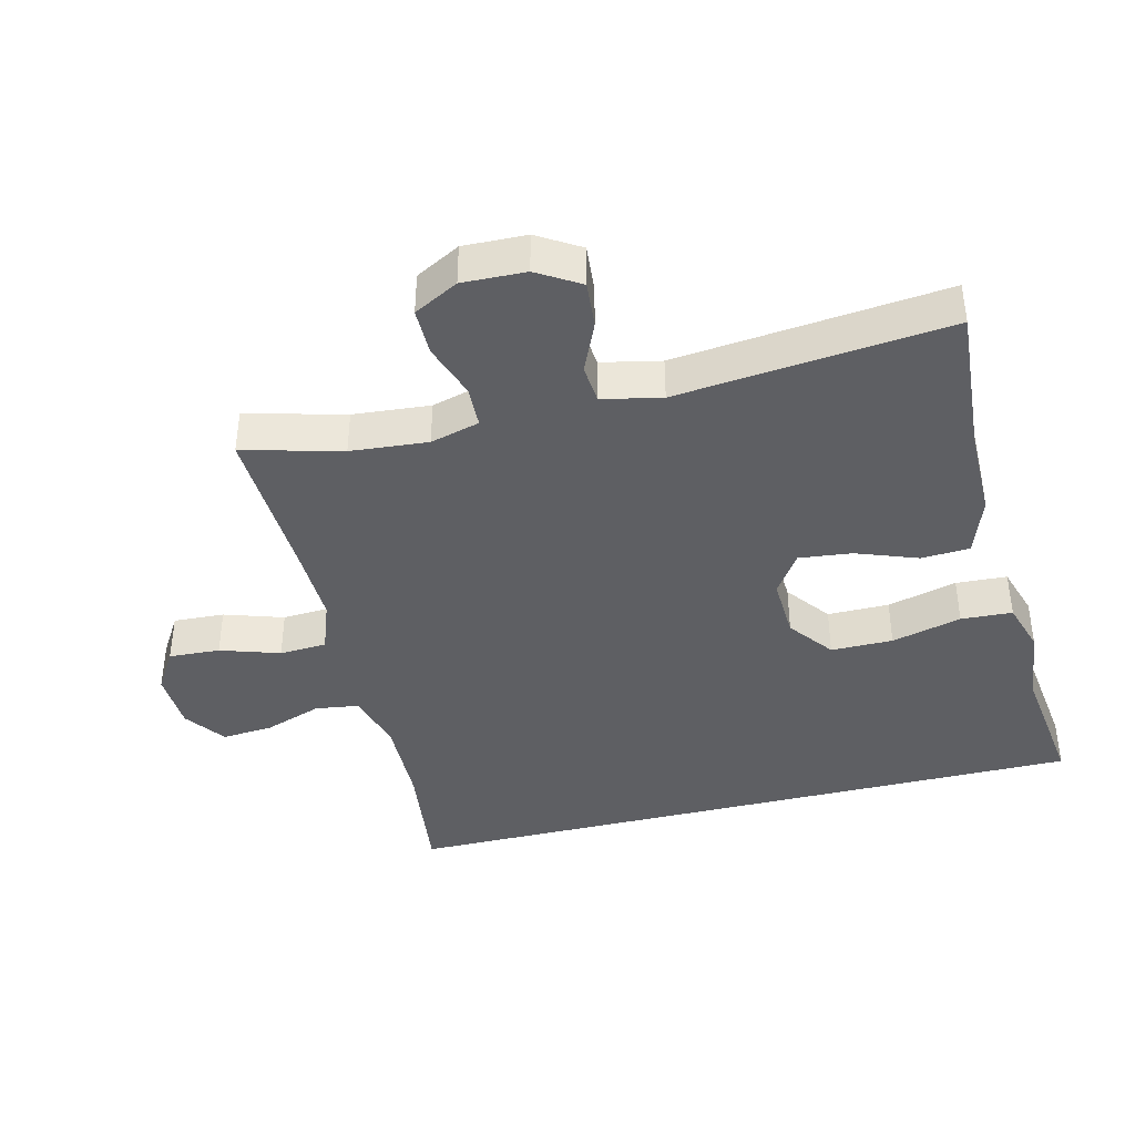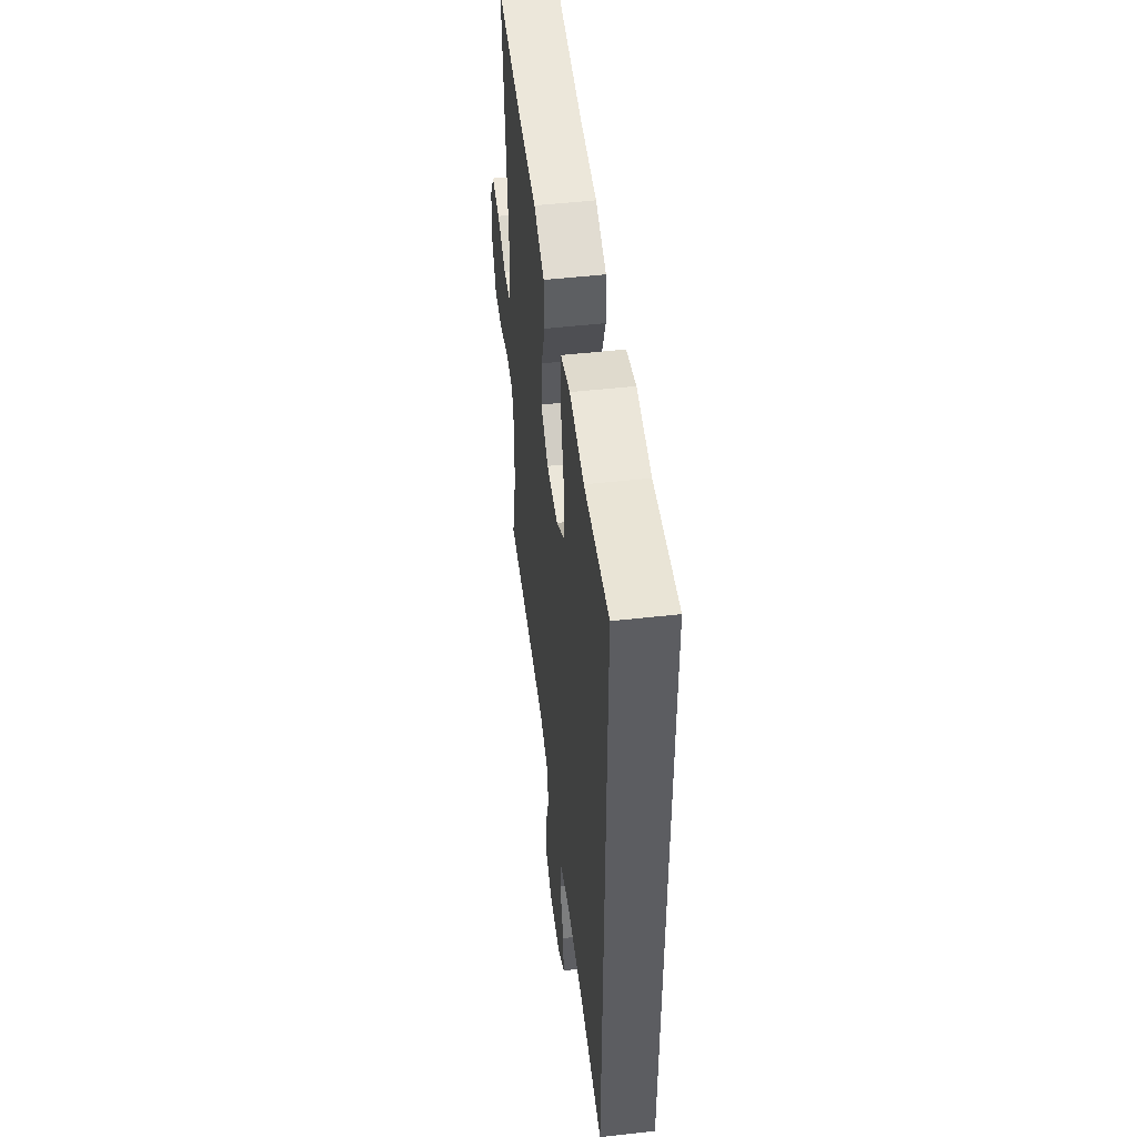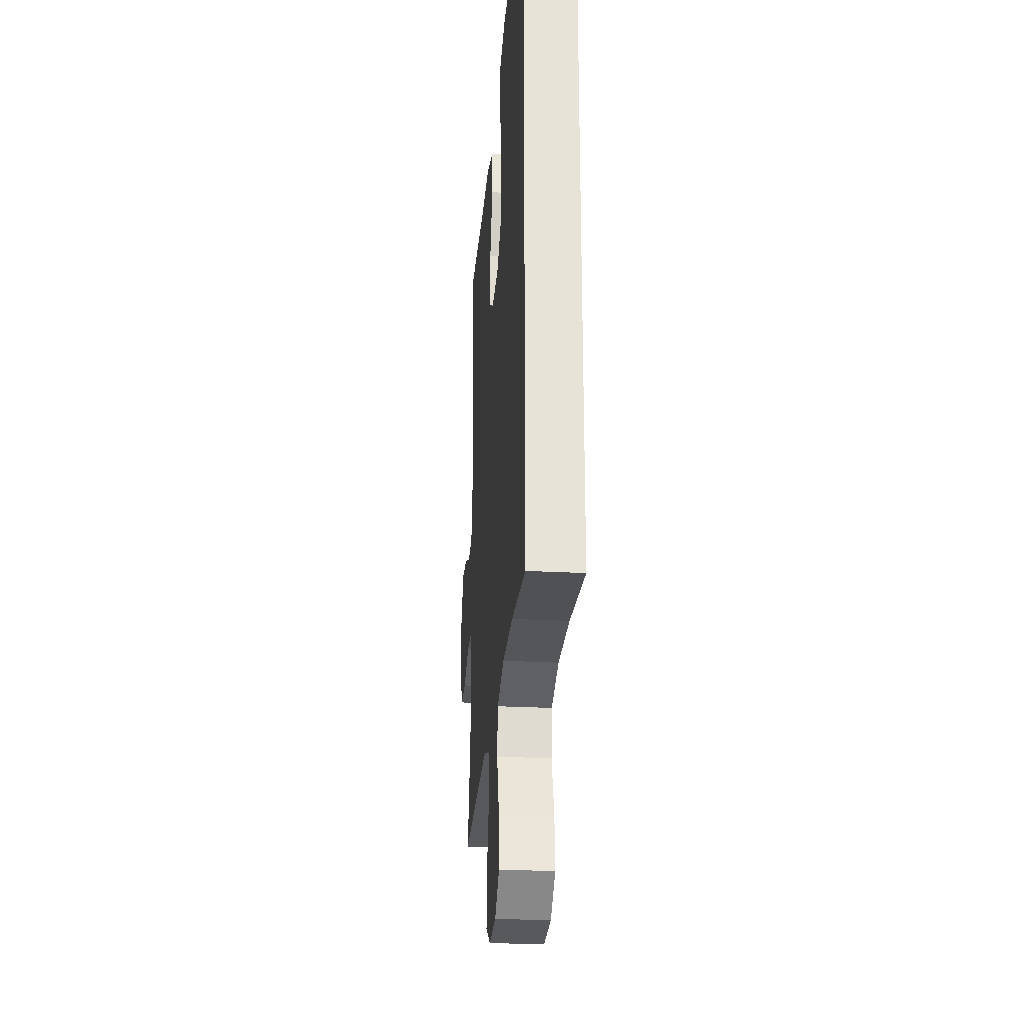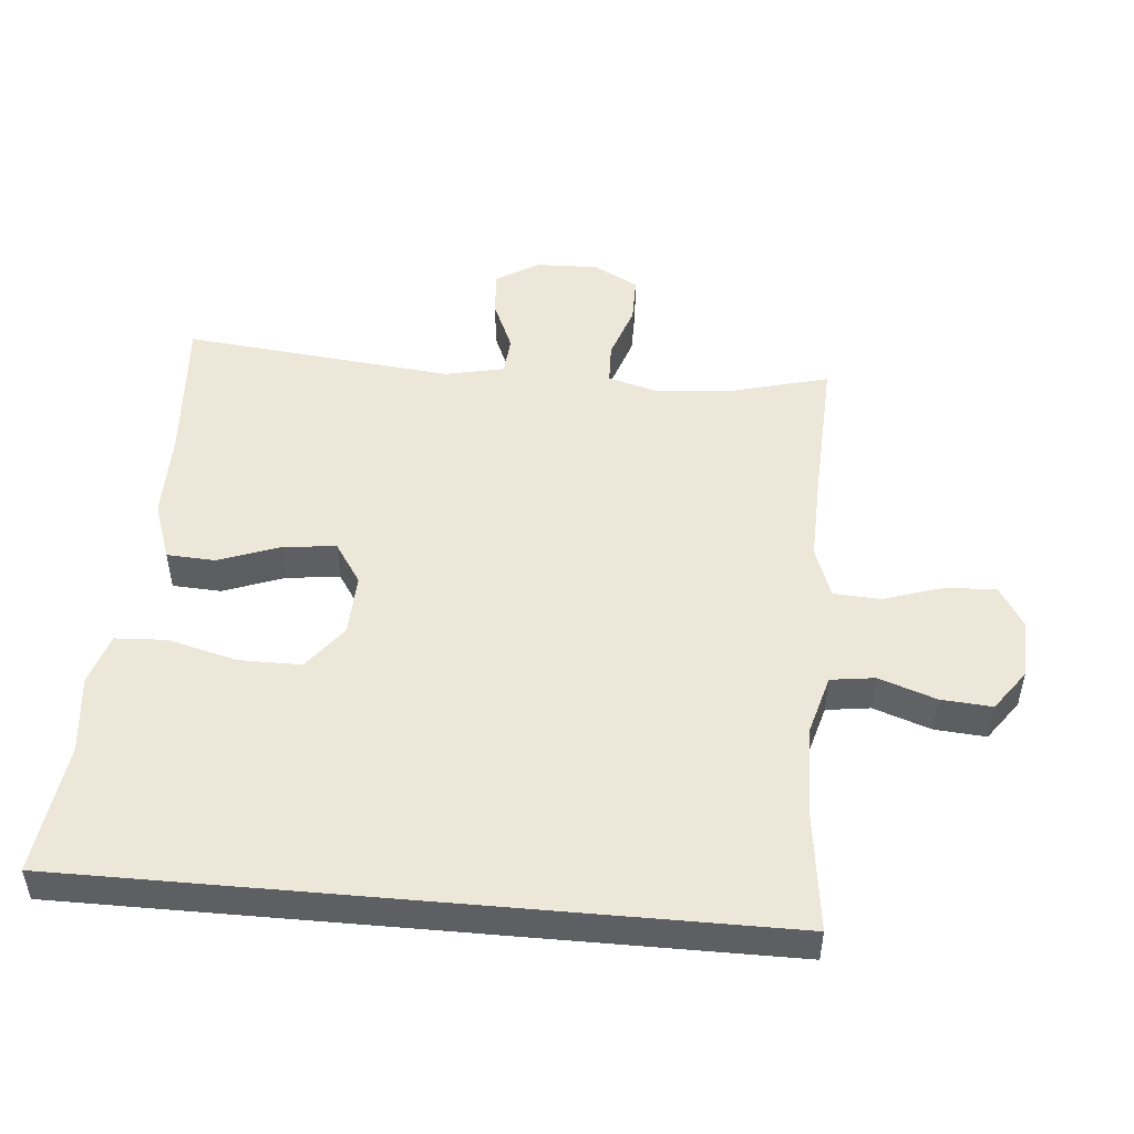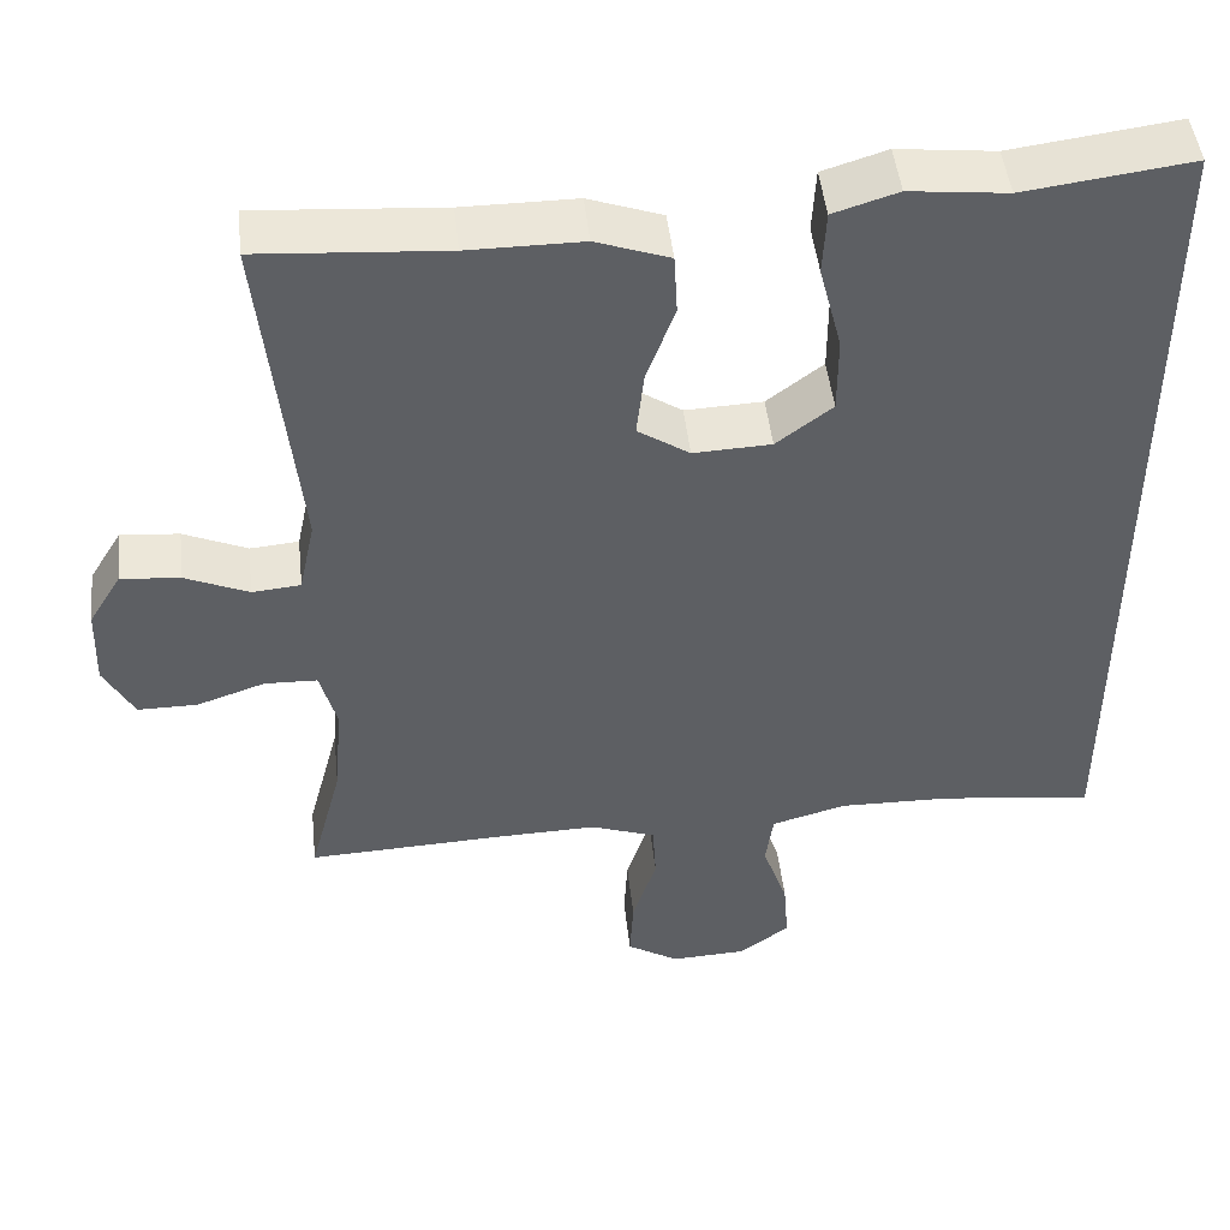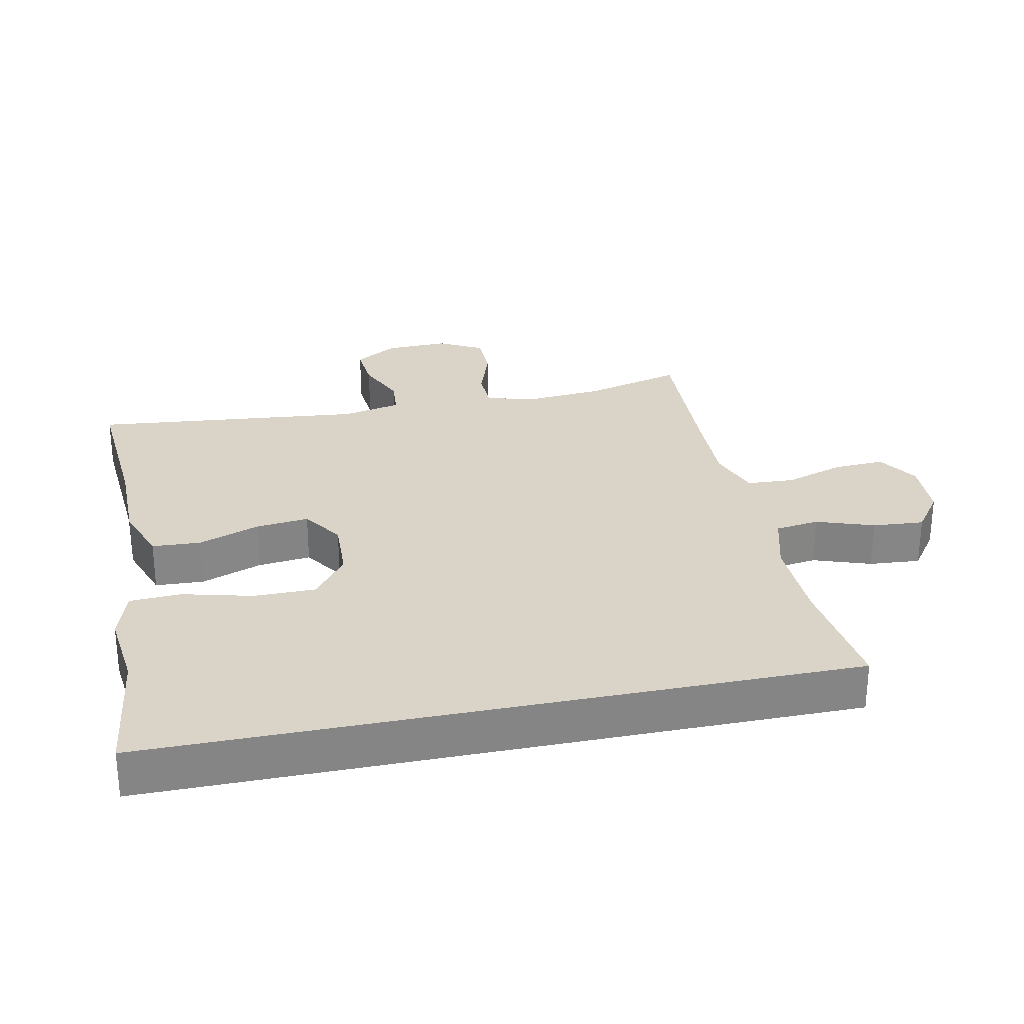
<metadata>
{"format":"obj","ext":"obj","renderer":"f3d","projection":"perspective","resolution":1024,"background":"white","views":[{"elev":-40.6,"azim":-76.1,"up":"+Y"},{"elev":50.5,"azim":83.0,"up":"+Z"},{"elev":-26.9,"azim":85.3,"up":"+Z"},{"elev":49.7,"azim":95.1,"up":"+Y"},{"elev":47.4,"azim":-6.3,"up":"+Z"},{"elev":28.4,"azim":78.2,"up":"+Y"}]}
</metadata>
<code>
v -0.5 0.07 -0.5
v -0.461 0.07 -0.352
v -0.451 0.07 -0.236
v -0.471 0.07 -0.162
v -0.534 0.07 -0.16
v -0.616 0.07 -0.188
v -0.687 0.07 -0.188
v -0.723 0.07 -0.121
v -0.72 0.07 -0.026
v -0.681 0.07 0.038
v -0.611 0.07 0.032
v -0.535 0.07 -0.001
v -0.477 0.07 0.004
v -0.458 0.07 0.093
v -0.5 0.07 0.5
v -0.277 0.07 0.484
v -0.141 0.07 0.484
v -0.053 0.07 0.453
v -0.049 0.07 0.38
v -0.083 0.07 0.288
v -0.092 0.07 0.208
v -0.03 0.07 0.167
v 0.063 0.07 0.171
v 0.13 0.07 0.222
v 0.13 0.07 0.315
v 0.103 0.07 0.42
v 0.107 0.07 0.497
v 0.184 0.07 0.521
v 0.301 0.07 0.508
v 0.5 0.07 0.534
v 0.5 0.07 -0.514
v 0.316 0.07 -0.491
v 0.181 0.07 -0.488
v 0.091 0.07 -0.513
v 0.082 0.07 -0.579
v 0.112 0.07 -0.665
v 0.118 0.07 -0.742
v 0.057 0.07 -0.786
v -0.033 0.07 -0.79
v -0.095 0.07 -0.752
v -0.091 0.07 -0.675
v -0.062 0.07 -0.586
v -0.066 0.07 -0.515
v -0.143 0.07 -0.487
v -0.262 0.07 -0.49
v -0.5 0 -0.5
v -0.461 0 -0.352
v -0.451 0 -0.236
v -0.471 0 -0.162
v -0.534 0 -0.16
v -0.616 0 -0.188
v -0.687 0 -0.188
v -0.723 0 -0.121
v -0.72 0 -0.026
v -0.681 0 0.038
v -0.611 0 0.032
v -0.535 0 -0.001
v -0.477 0 0.004
v -0.458 0 0.093
v -0.5 0 0.5
v -0.277 0 0.484
v -0.141 0 0.484
v -0.053 0 0.453
v -0.049 0 0.38
v -0.083 0 0.288
v -0.092 0 0.208
v -0.03 0 0.167
v 0.063 0 0.171
v 0.13 0 0.222
v 0.13 0 0.315
v 0.103 0 0.42
v 0.107 0 0.497
v 0.184 0 0.521
v 0.301 0 0.508
v 0.5 0 0.534
v 0.5 0 -0.514
v 0.316 0 -0.491
v 0.181 0 -0.488
v 0.091 0 -0.513
v 0.082 0 -0.579
v 0.112 0 -0.665
v 0.118 0 -0.742
v 0.057 0 -0.786
v -0.033 0 -0.79
v -0.095 0 -0.752
v -0.091 0 -0.675
v -0.062 0 -0.586
v -0.066 0 -0.515
v -0.143 0 -0.487
v -0.262 0 -0.49
f 40 41 42
f 39 40 42
f 38 39 42
f 37 38 42
f 36 37 42
f 35 36 42
f 34 35 42 43
f 33 34 43 44
f 29 30 31 32
f 29 32 33
f 27 28 29
f 26 27 29
f 25 26 29
f 24 25 29 33
f 23 24 33 44
f 18 19 20
f 17 18 20
f 16 17 20
f 16 20 21
f 15 16 21
f 14 15 21
f 13 14 21 22
f 10 11 12
f 9 10 12
f 8 9 12
f 7 8 12
f 6 7 12
f 5 6 12
f 4 5 12 13
f 23 44 45
f 22 23 45
f 13 22 45
f 4 13 45
f 3 4 45
f 2 3 45
f 1 2 45
f 87 86 85
f 87 85 84
f 87 84 83
f 87 83 82
f 87 82 81
f 87 81 80
f 88 87 80 79
f 89 88 79 78
f 77 76 75 74
f 78 77 74
f 74 73 72
f 74 72 71
f 74 71 70
f 78 74 70 69
f 89 78 69 68
f 65 64 63
f 65 63 62
f 65 62 61
f 66 65 61
f 66 61 60
f 66 60 59
f 67 66 59 58
f 57 56 55
f 57 55 54
f 57 54 53
f 57 53 52
f 57 52 51
f 57 51 50
f 58 57 50 49
f 90 89 68
f 90 68 67
f 90 67 58
f 90 58 49
f 90 49 48
f 90 48 47
f 90 47 46
f 1 46 47 2
f 2 47 48 3
f 3 48 49 4
f 4 49 50 5
f 5 50 51 6
f 6 51 52 7
f 7 52 53 8
f 8 53 54 9
f 9 54 55 10
f 10 55 56 11
f 11 56 57 12
f 12 57 58 13
f 13 58 59 14
f 14 59 60 15
f 15 60 61 16
f 16 61 62 17
f 17 62 63 18
f 18 63 64 19
f 19 64 65 20
f 20 65 66 21
f 21 66 67 22
f 22 67 68 23
f 23 68 69 24
f 24 69 70 25
f 25 70 71 26
f 26 71 72 27
f 27 72 73 28
f 28 73 74 29
f 29 74 75 30
f 30 75 76 31
f 31 76 77 32
f 32 77 78 33
f 33 78 79 34
f 34 79 80 35
f 35 80 81 36
f 36 81 82 37
f 37 82 83 38
f 38 83 84 39
f 39 84 85 40
f 40 85 86 41
f 41 86 87 42
f 42 87 88 43
f 43 88 89 44
f 44 89 90 45
f 45 90 46 1

</code>
